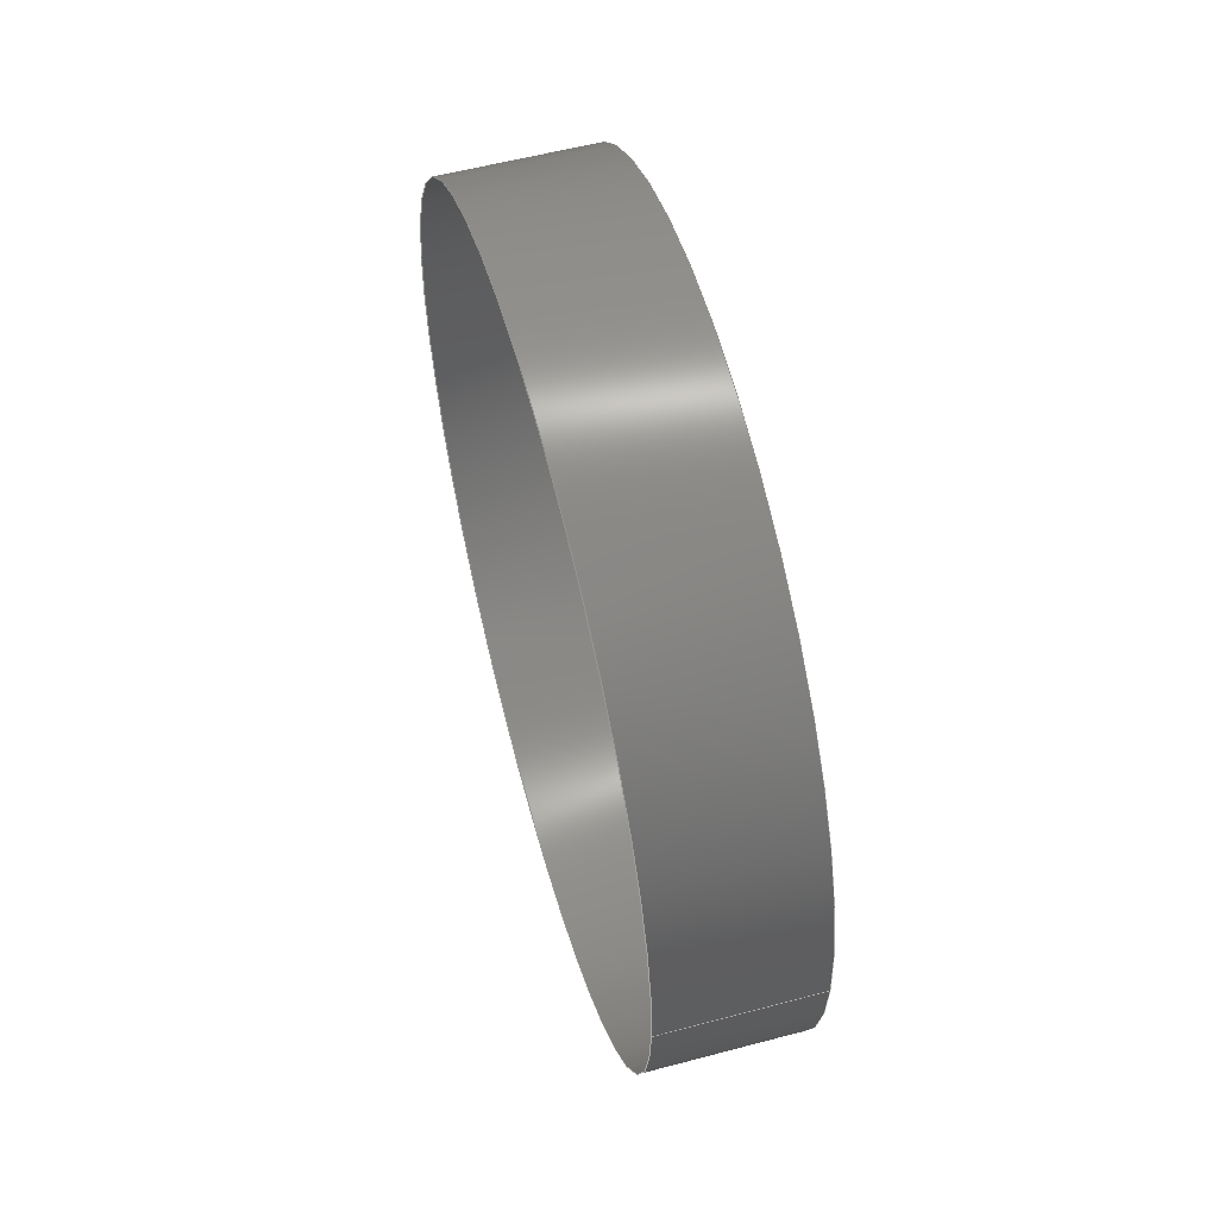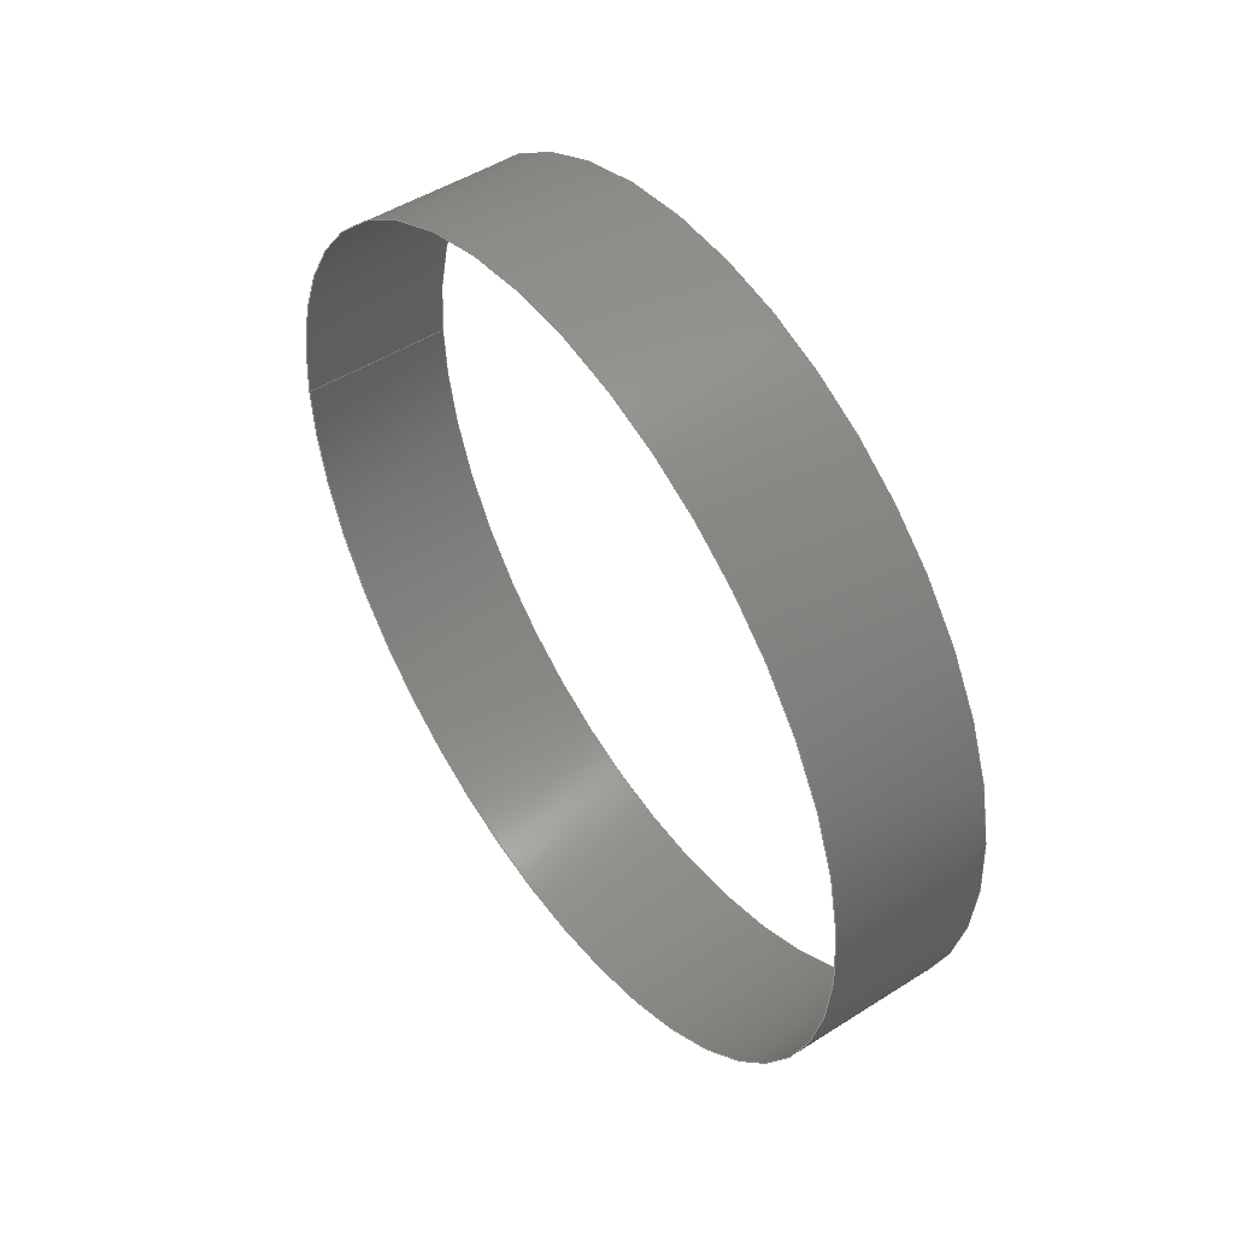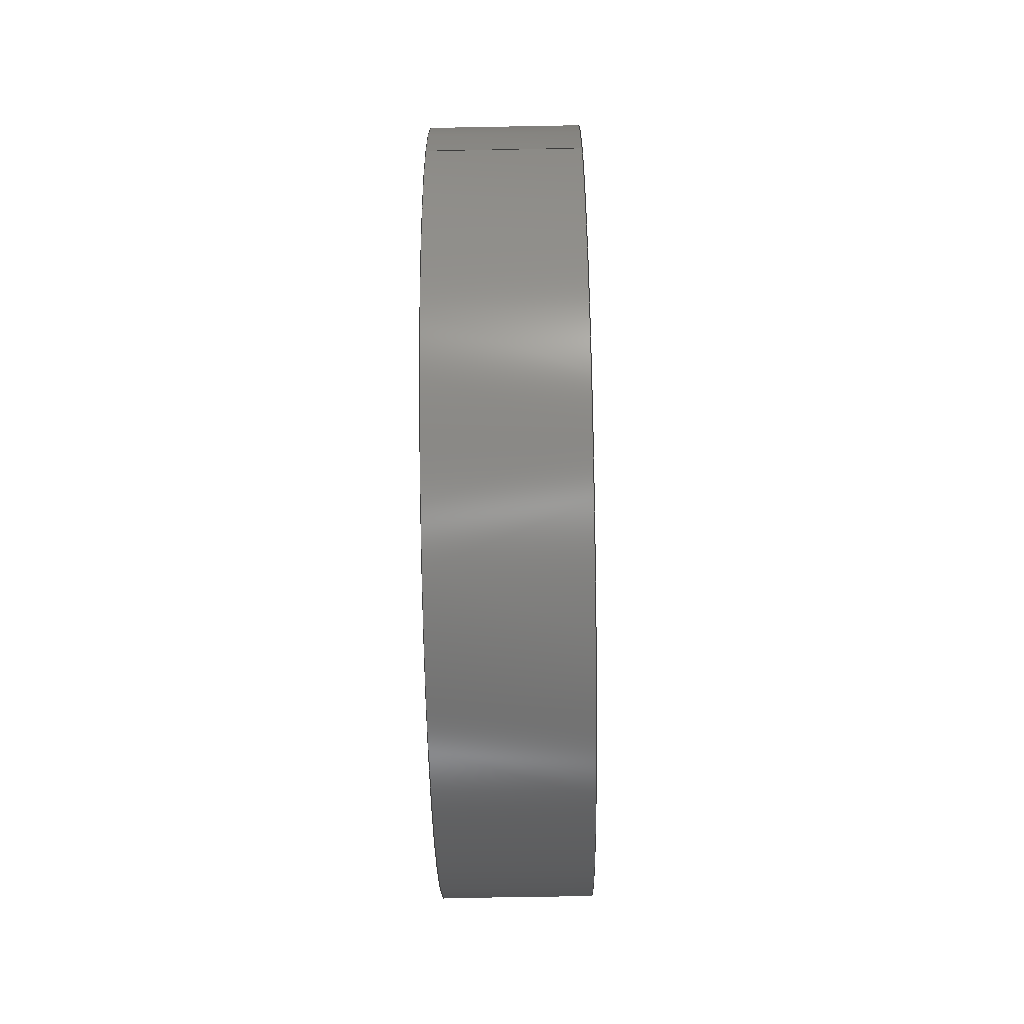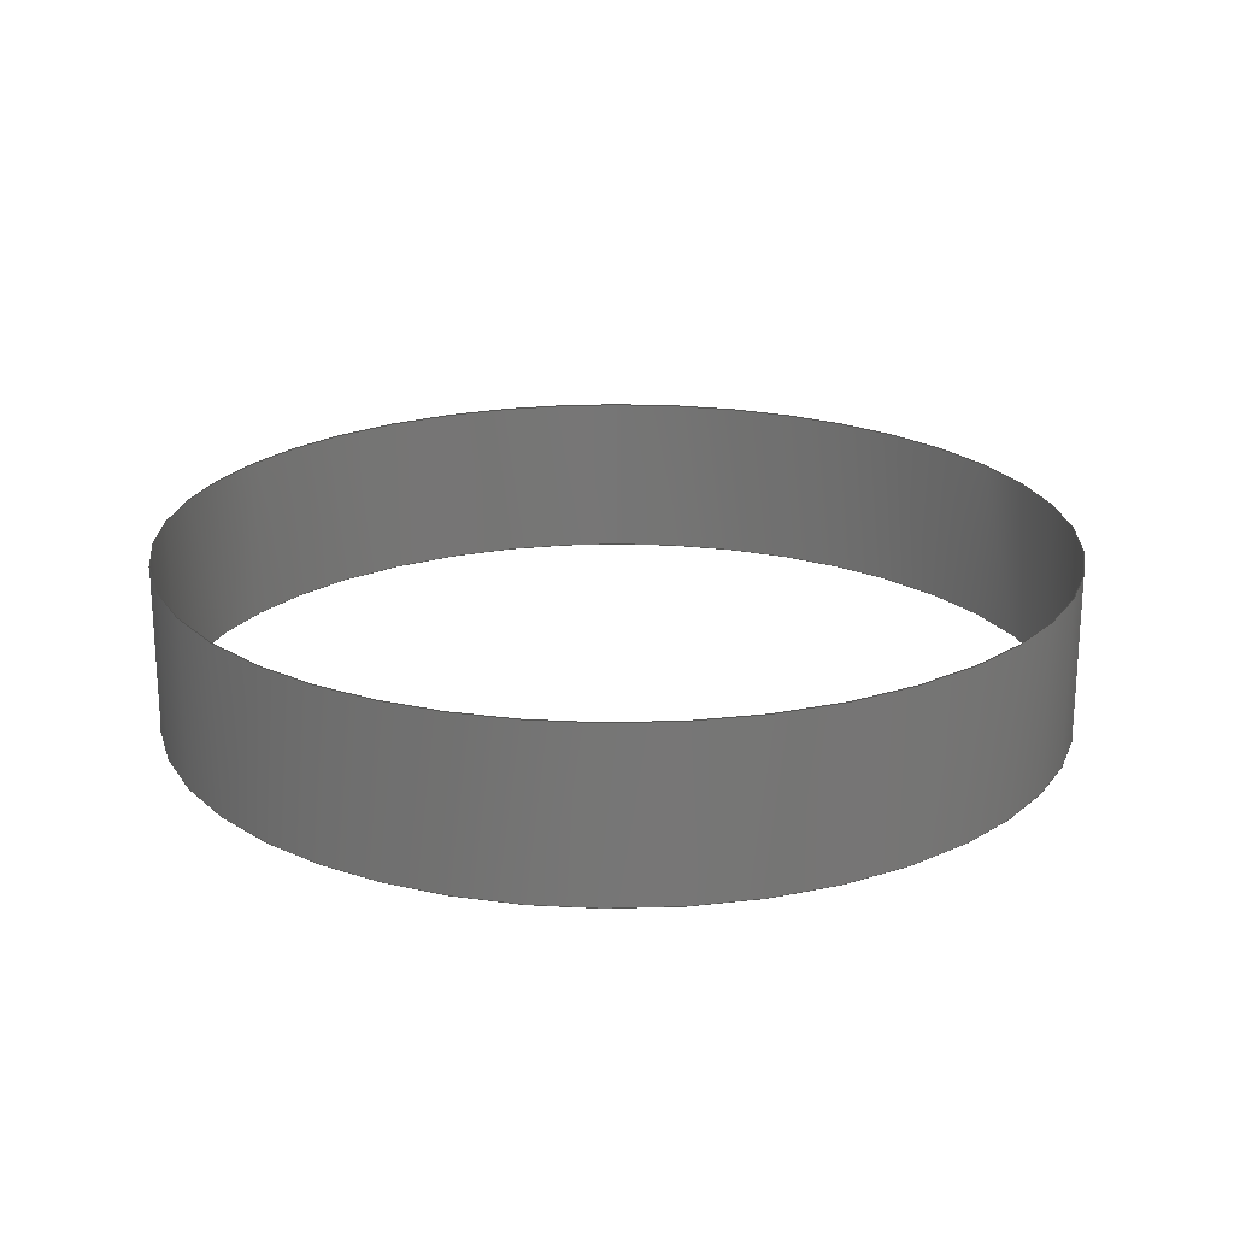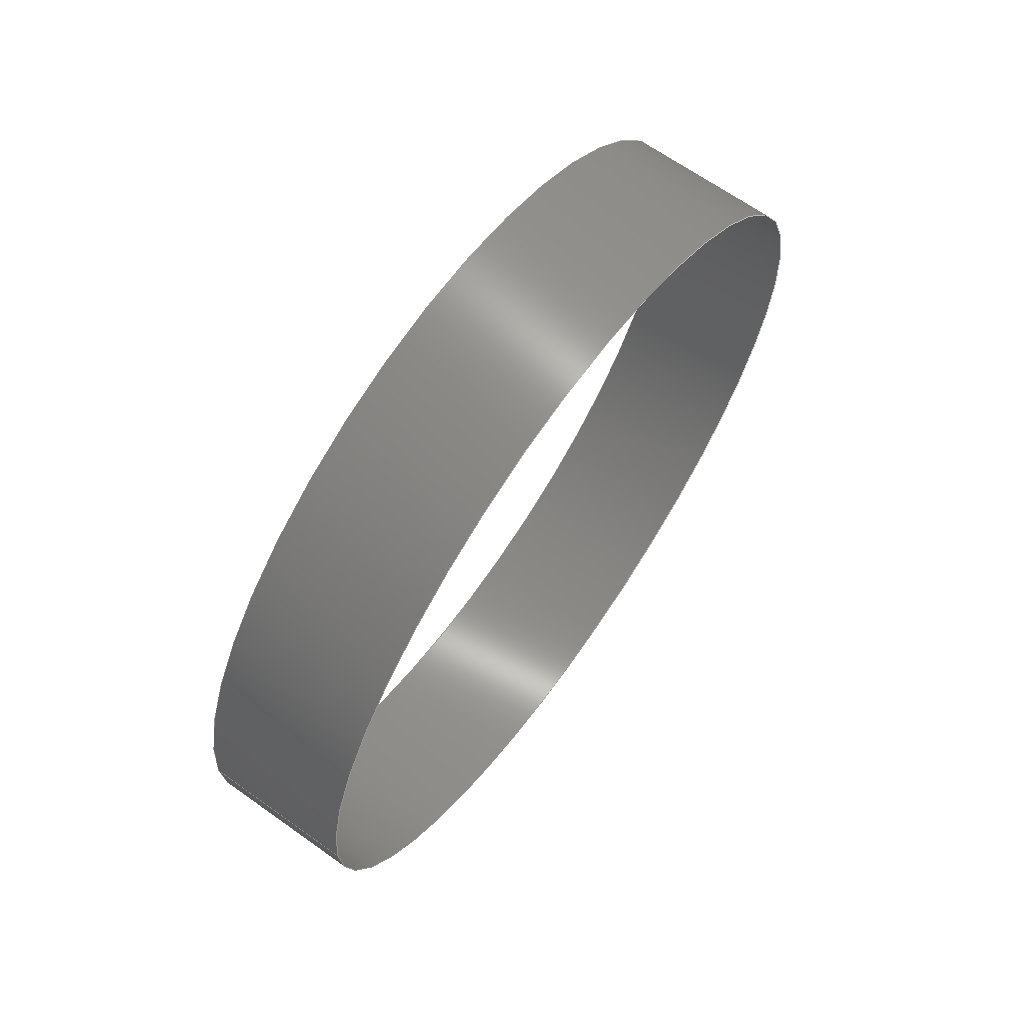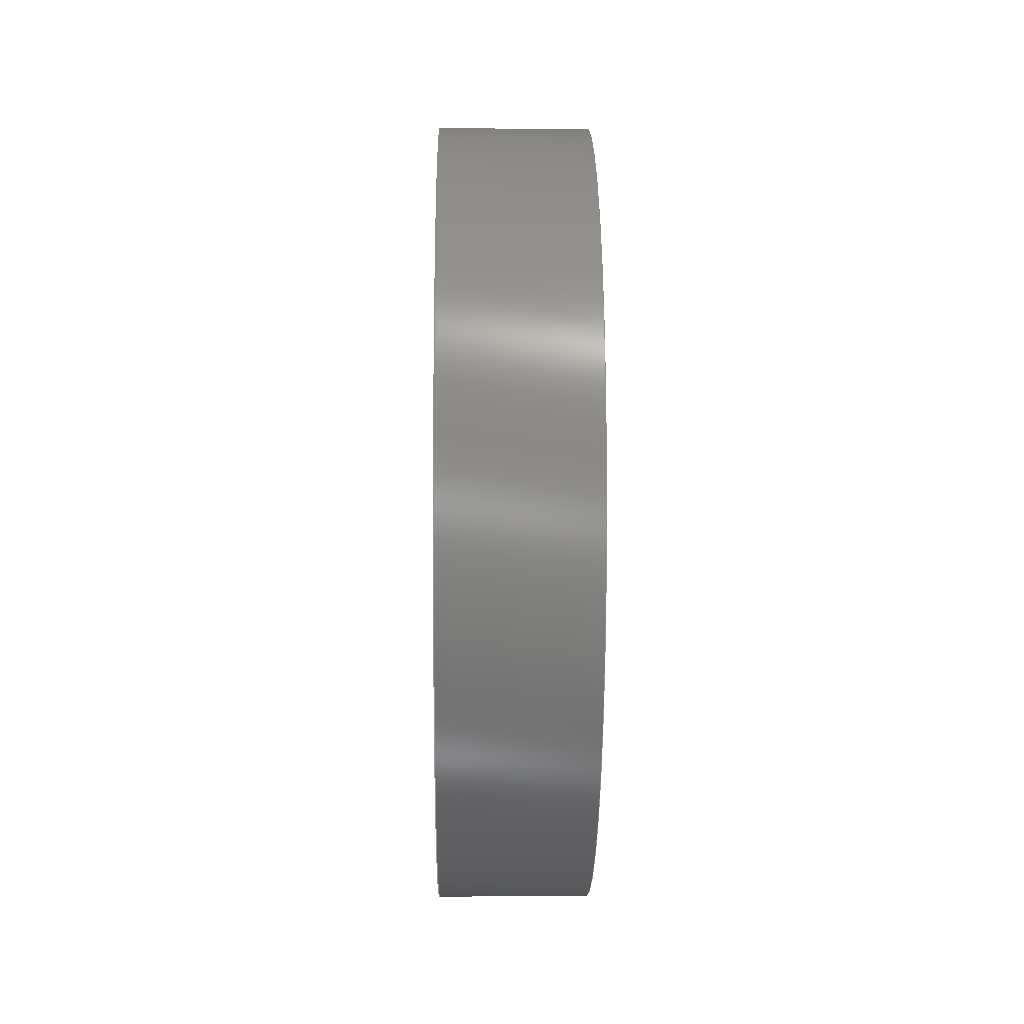
<metadata>
{"format":"iges","ext":"igs","renderer":"f3d","projection":"perspective","resolution":1024,"background":"white","views":[{"elev":57.4,"azim":164.6,"up":"+Z"},{"elev":48.9,"azim":-35.2,"up":"+Z"},{"elev":-60.4,"azim":-178.9,"up":"+Z"},{"elev":-68.6,"azim":-90.0,"up":"+Y"},{"elev":66.5,"azim":-144.5,"up":"+Z"},{"elev":-3.0,"azim":-1.0,"up":"+Y"}]}
</metadata>
<code>

IGES obtained from Nurbs toolbox.
See <http://octave.sourceforge.net/nurbs/>.

1H,,1H;,13HNurbs toolbox,32Hphotocathode_200kV_optim_186igs,
12HOctave Nurbs,8Hnrb2iges,32,75,6,75,15,17HNurbs from Octave,1,6,1HM,
1000,1,10H20190.2,1e-06,1e+04,12HJacopo Corno,
19HGSCE - TU Darmstadt,3,0;
     128       1       0       0       0       0       0       0       0
     128       0       0      15       0                               0
128,8,1,2,1,0,0,0,0,0,0,0,0,0.25,             1
0.25,0.5,0.5,0.75,0.75,1,1,        1
1,0,0,1,1,1,0.7071,        1
1,0.7071,1,0.7071,1,0.7071,1,        1
1,0.7071,1,0.7071,1,0.7071,1,        1
0.7071,1,0,0.016,-0,-0,               1
0.016,0.016,-0,0,0.016,-0,               1
-0.016,0.016,-0,-0.016,0,0,              1
-0.016,-0.016,0,-0,-0.016,0,             1
0.016,-0.016,0,0.016,-0,0.006,               1
0.016,-0,0.006,0.016,0.016,0.006,0,       1
0.016,0.006,-0.016,0.016,0.006,-0.016,               1
0,0.006,-0.016,-0.016,0.006,-0,              1
-0.016,0.006,0.016,-0.016,0.006,0.016,               1
-0,0,1,0,1,0,0;                     1
      4S      4G      2D     15P
</code>
